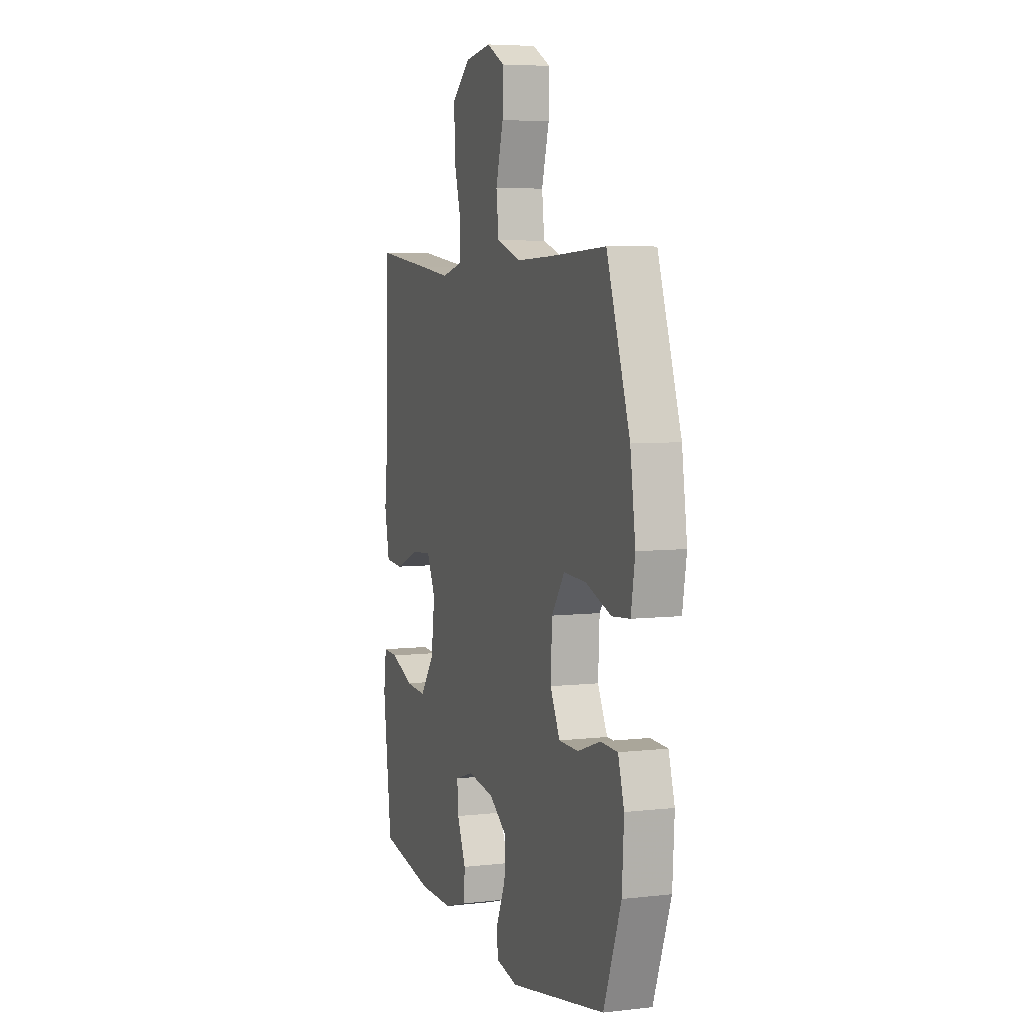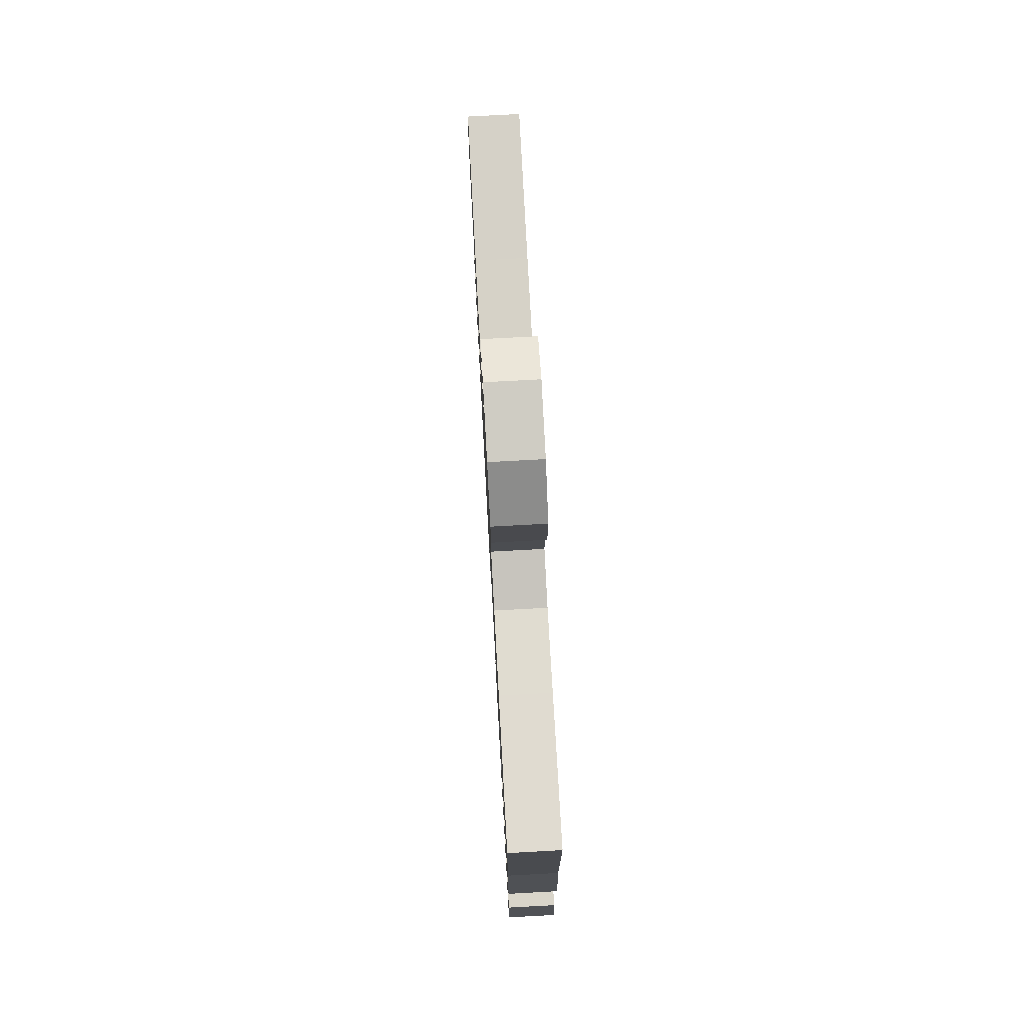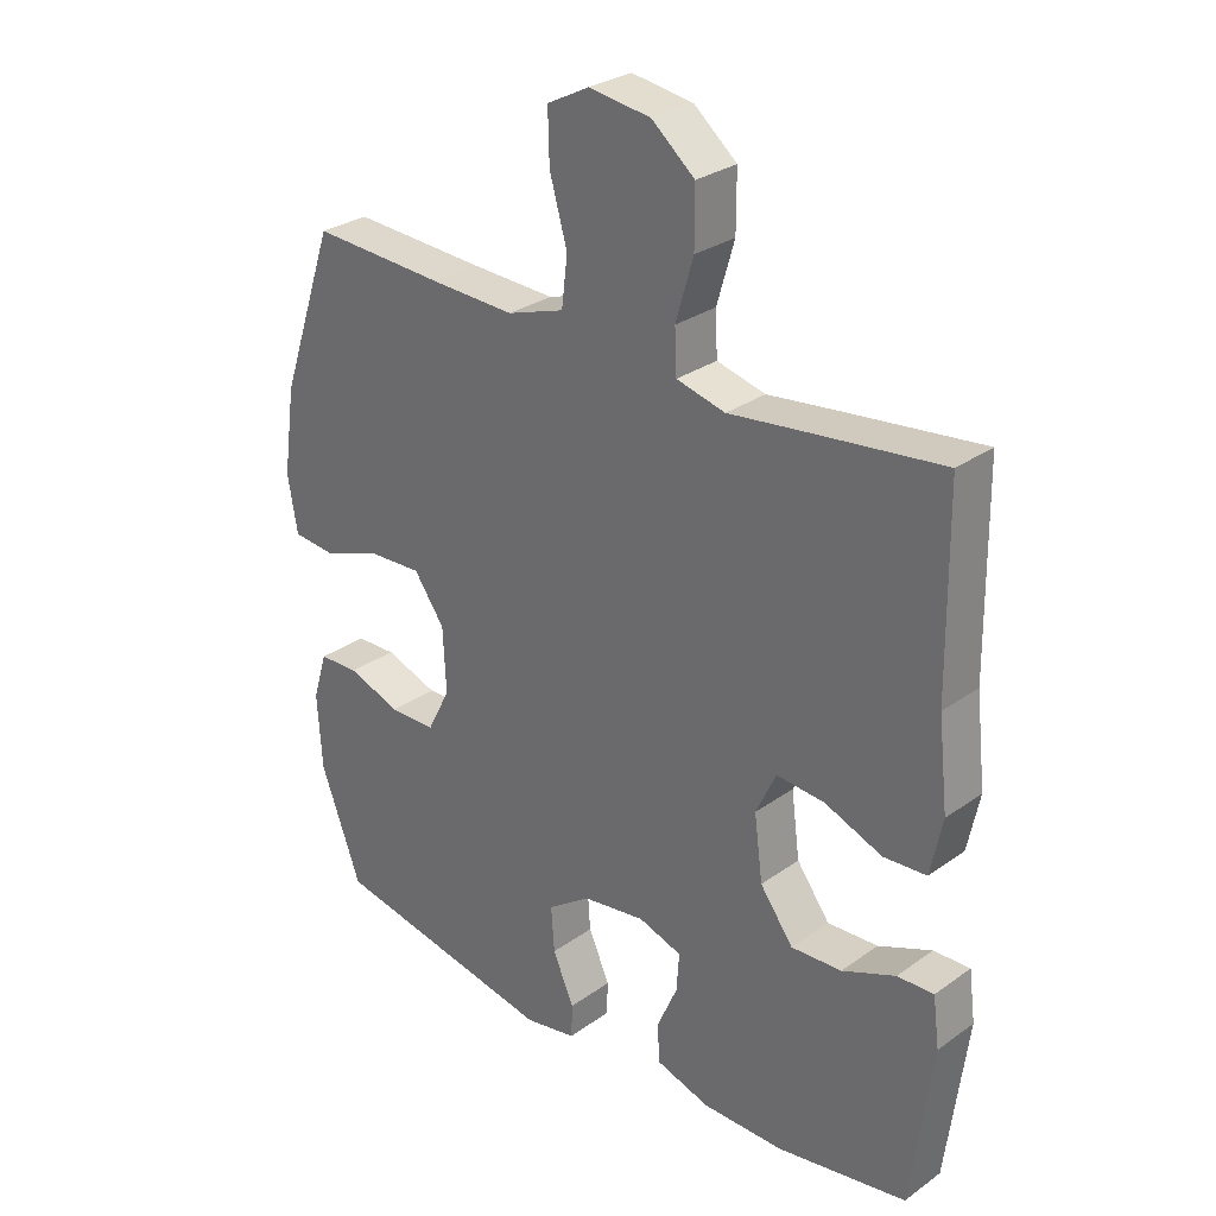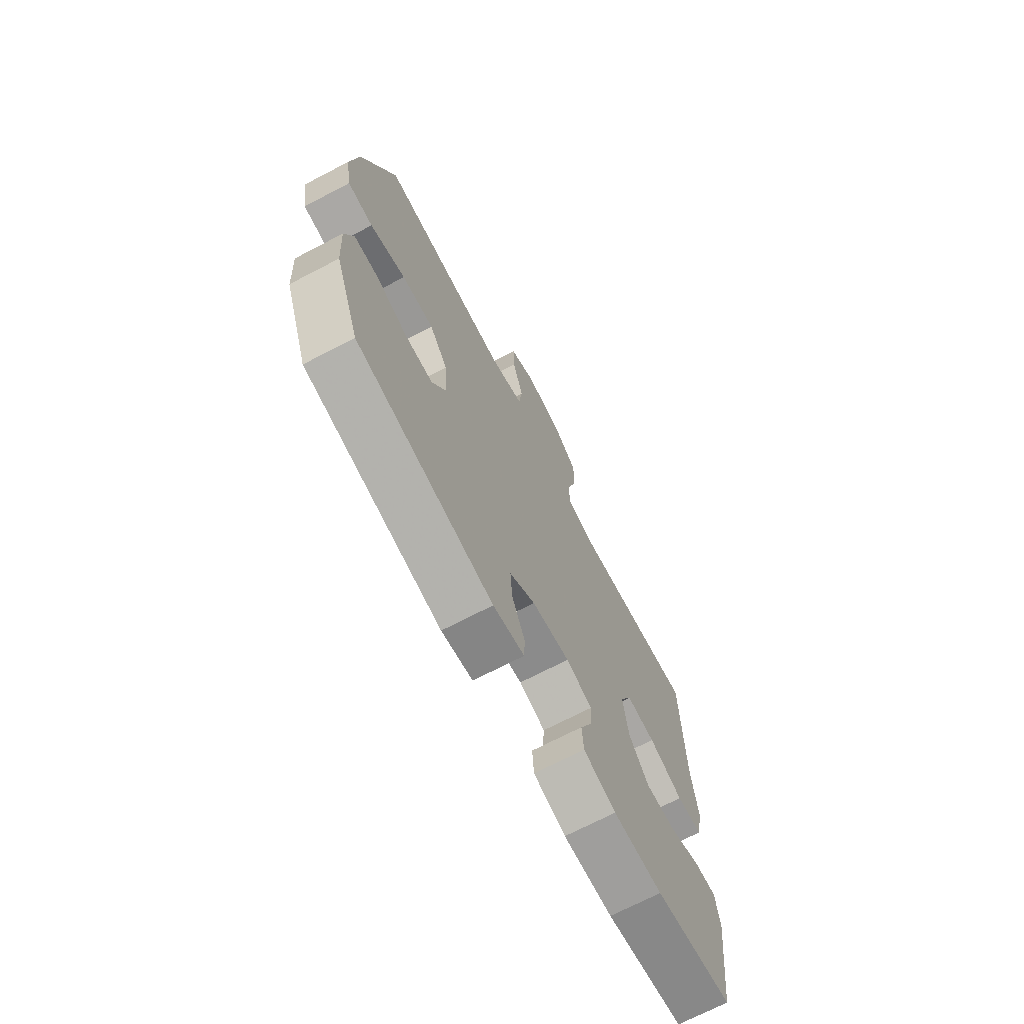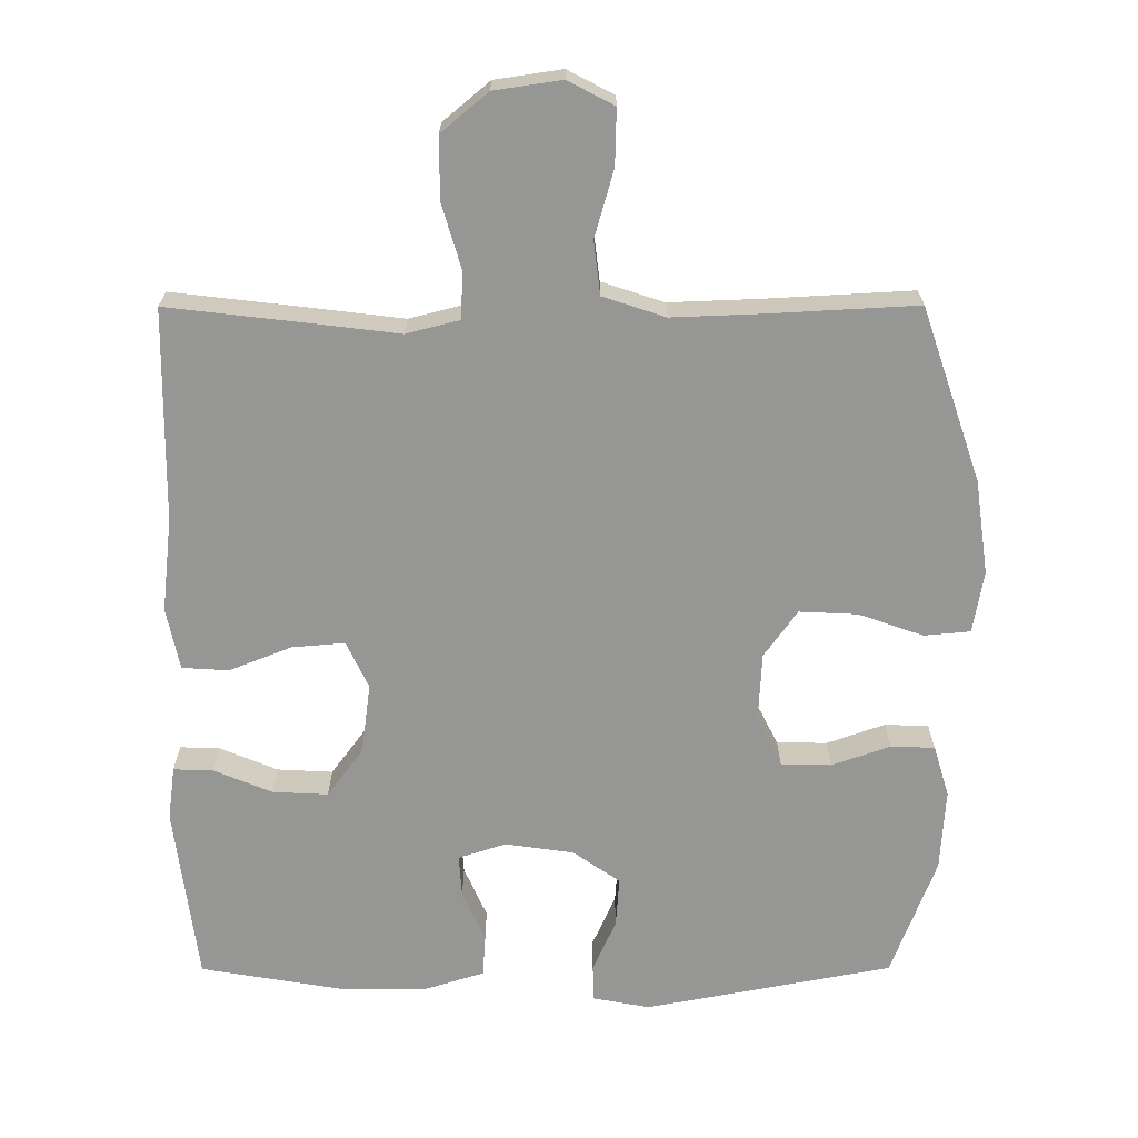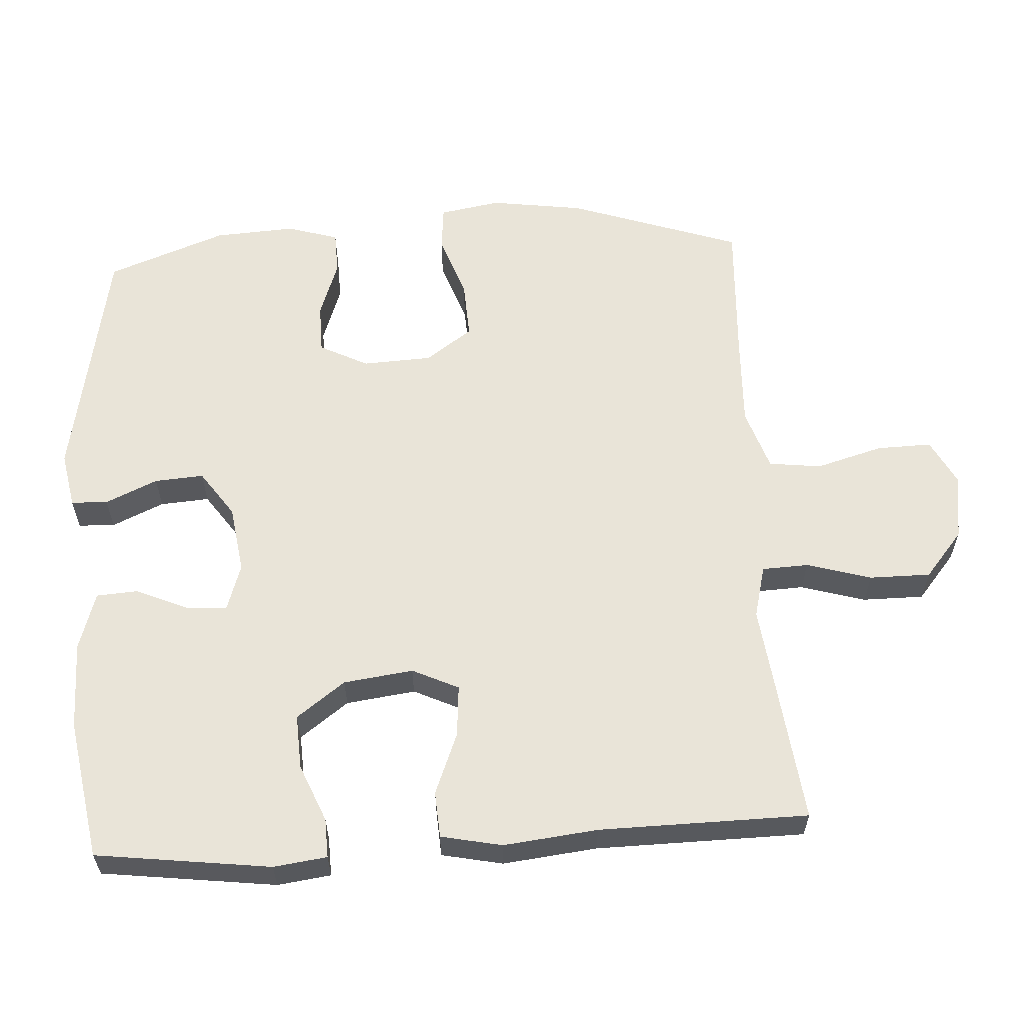
<metadata>
{"format":"obj","ext":"obj","renderer":"f3d","projection":"perspective","resolution":1024,"background":"white","views":[{"elev":5.9,"azim":70.8,"up":"+Z"},{"elev":76.4,"azim":-93.1,"up":"+Z"},{"elev":28.9,"azim":-136.6,"up":"+Z"},{"elev":-70.9,"azim":117.5,"up":"+Z"},{"elev":-67.7,"azim":0.1,"up":"+Y"},{"elev":59.9,"azim":-93.4,"up":"+Y"}]}
</metadata>
<code>
v -0.5 0.07 -0.5
v -0.532 0.07 -0.251
v -0.522 0.07 -0.175
v -0.466 0.07 -0.177
v -0.384 0.07 -0.211
v -0.306 0.07 -0.215
v -0.255 0.07 -0.146
v -0.242 0.07 -0.047
v -0.273 0.07 0.019
v -0.347 0.07 0.013
v -0.435 0.07 -0.022
v -0.501 0.07 -0.018
v -0.519 0.07 0.069
v -0.504 0.07 0.203
v -0.5 0.07 0.5
v -0.295 0.07 0.476
v -0.18 0.07 0.462
v -0.105 0.07 0.481
v -0.102 0.07 0.547
v -0.129 0.07 0.639
v -0.129 0.07 0.726
v -0.063 0.07 0.781
v 0.032 0.07 0.795
v 0.097 0.07 0.761
v 0.095 0.07 0.683
v 0.068 0.07 0.588
v 0.077 0.07 0.513
v 0.165 0.07 0.484
v 0.296 0.07 0.489
v 0.5 0.07 0.5
v 0.584 0.07 0.255
v 0.603 0.07 0.122
v 0.588 0.07 0.035
v 0.523 0.07 0.029
v 0.432 0.07 0.061
v 0.35 0.07 0.065
v 0.303 0.07 -0.001
v 0.298 0.07 -0.1
v 0.333 0.07 -0.169
v 0.404 0.07 -0.17
v 0.486 0.07 -0.141
v 0.548 0.07 -0.143
v 0.57 0.07 -0.216
v 0.563 0.07 -0.331
v 0.5 0.07 -0.5
v 0.151 0.07 -0.566
v 0.071 0.07 -0.551
v 0.069 0.07 -0.499
v 0.102 0.07 -0.425
v 0.107 0.07 -0.355
v 0.041 0.07 -0.309
v -0.056 0.07 -0.295
v -0.123 0.07 -0.317
v -0.119 0.07 -0.376
v -0.087 0.07 -0.449
v -0.091 0.07 -0.508
v -0.174 0.07 -0.534
v -0.3 0.07 -0.534
v -0.5 0 -0.5
v -0.532 0 -0.251
v -0.522 0 -0.175
v -0.466 0 -0.177
v -0.384 0 -0.211
v -0.306 0 -0.215
v -0.255 0 -0.146
v -0.242 0 -0.047
v -0.273 0 0.019
v -0.347 0 0.013
v -0.435 0 -0.022
v -0.501 0 -0.018
v -0.519 0 0.069
v -0.504 0 0.203
v -0.5 0 0.5
v -0.295 0 0.476
v -0.18 0 0.462
v -0.105 0 0.481
v -0.102 0 0.547
v -0.129 0 0.639
v -0.129 0 0.726
v -0.063 0 0.781
v 0.032 0 0.795
v 0.097 0 0.761
v 0.095 0 0.683
v 0.068 0 0.588
v 0.077 0 0.513
v 0.165 0 0.484
v 0.296 0 0.489
v 0.5 0 0.5
v 0.584 0 0.255
v 0.603 0 0.122
v 0.588 0 0.035
v 0.523 0 0.029
v 0.432 0 0.061
v 0.35 0 0.065
v 0.303 0 -0.001
v 0.298 0 -0.1
v 0.333 0 -0.169
v 0.404 0 -0.17
v 0.486 0 -0.141
v 0.548 0 -0.143
v 0.57 0 -0.216
v 0.563 0 -0.331
v 0.5 0 -0.5
v 0.151 0 -0.566
v 0.071 0 -0.551
v 0.069 0 -0.499
v 0.102 0 -0.425
v 0.107 0 -0.355
v 0.041 0 -0.309
v -0.056 0 -0.295
v -0.123 0 -0.317
v -0.119 0 -0.376
v -0.087 0 -0.449
v -0.091 0 -0.508
v -0.174 0 -0.534
v -0.3 0 -0.534
f 54 55 56 57
f 53 54 57 58
f 46 47 48 49
f 46 49 50
f 45 46 50
f 44 45 50 51
f 40 41 42 43
f 39 40 43 44
f 32 33 34 35
f 32 35 36
f 29 30 31 32
f 28 29 32 36
f 27 28 36 37
f 23 24 25 26
f 23 26 27
f 22 23 27
f 19 20 21 22
f 18 19 22 27
f 17 18 27 37
f 14 15 16 17
f 10 11 12 13
f 9 10 13 14
f 2 3 4 5
f 2 5 6
f 53 58 1 2
f 52 53 2 6
f 39 44 51 52
f 38 39 52 6
f 37 38 6 7
f 9 14 17 37
f 8 9 37
f 7 8 37
f 115 114 113 112
f 116 115 112 111
f 107 106 105 104
f 108 107 104
f 108 104 103
f 109 108 103 102
f 101 100 99 98
f 102 101 98 97
f 93 92 91 90
f 94 93 90
f 90 89 88 87
f 94 90 87 86
f 95 94 86 85
f 84 83 82 81
f 85 84 81
f 85 81 80
f 80 79 78 77
f 85 80 77 76
f 95 85 76 75
f 75 74 73 72
f 71 70 69 68
f 72 71 68 67
f 63 62 61 60
f 64 63 60
f 60 59 116 111
f 64 60 111 110
f 110 109 102 97
f 64 110 97 96
f 65 64 96 95
f 95 75 72 67
f 95 67 66
f 95 66 65
f 1 59 60 2
f 2 60 61 3
f 3 61 62 4
f 4 62 63 5
f 5 63 64 6
f 6 64 65 7
f 7 65 66 8
f 8 66 67 9
f 9 67 68 10
f 10 68 69 11
f 11 69 70 12
f 12 70 71 13
f 13 71 72 14
f 14 72 73 15
f 15 73 74 16
f 16 74 75 17
f 17 75 76 18
f 18 76 77 19
f 19 77 78 20
f 20 78 79 21
f 21 79 80 22
f 22 80 81 23
f 23 81 82 24
f 24 82 83 25
f 25 83 84 26
f 26 84 85 27
f 27 85 86 28
f 28 86 87 29
f 29 87 88 30
f 30 88 89 31
f 31 89 90 32
f 32 90 91 33
f 33 91 92 34
f 34 92 93 35
f 35 93 94 36
f 36 94 95 37
f 37 95 96 38
f 38 96 97 39
f 39 97 98 40
f 40 98 99 41
f 41 99 100 42
f 42 100 101 43
f 43 101 102 44
f 44 102 103 45
f 45 103 104 46
f 46 104 105 47
f 47 105 106 48
f 48 106 107 49
f 49 107 108 50
f 50 108 109 51
f 51 109 110 52
f 52 110 111 53
f 53 111 112 54
f 54 112 113 55
f 55 113 114 56
f 56 114 115 57
f 57 115 116 58
f 58 116 59 1

</code>
